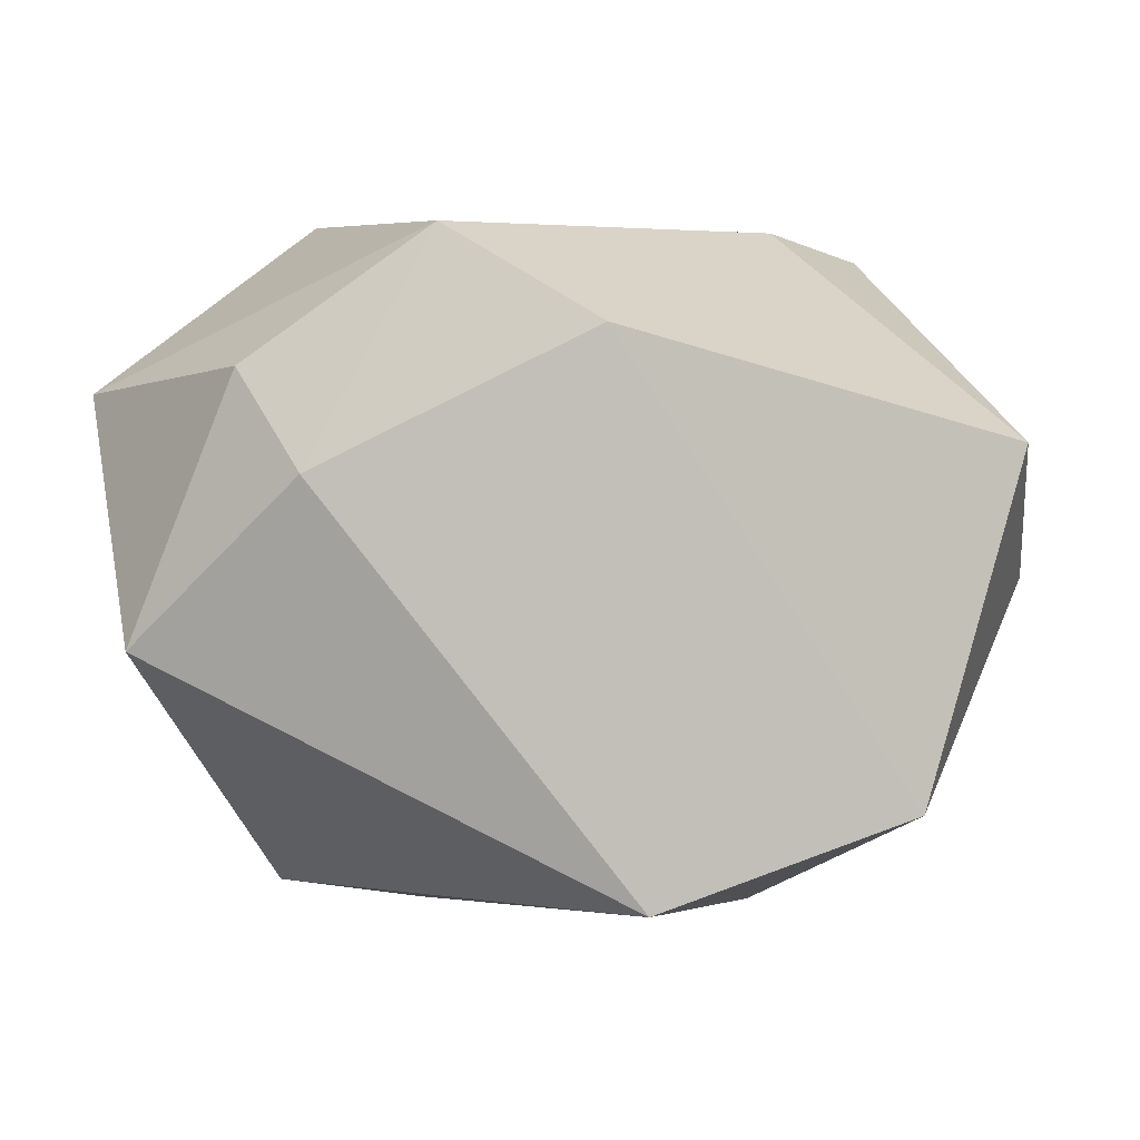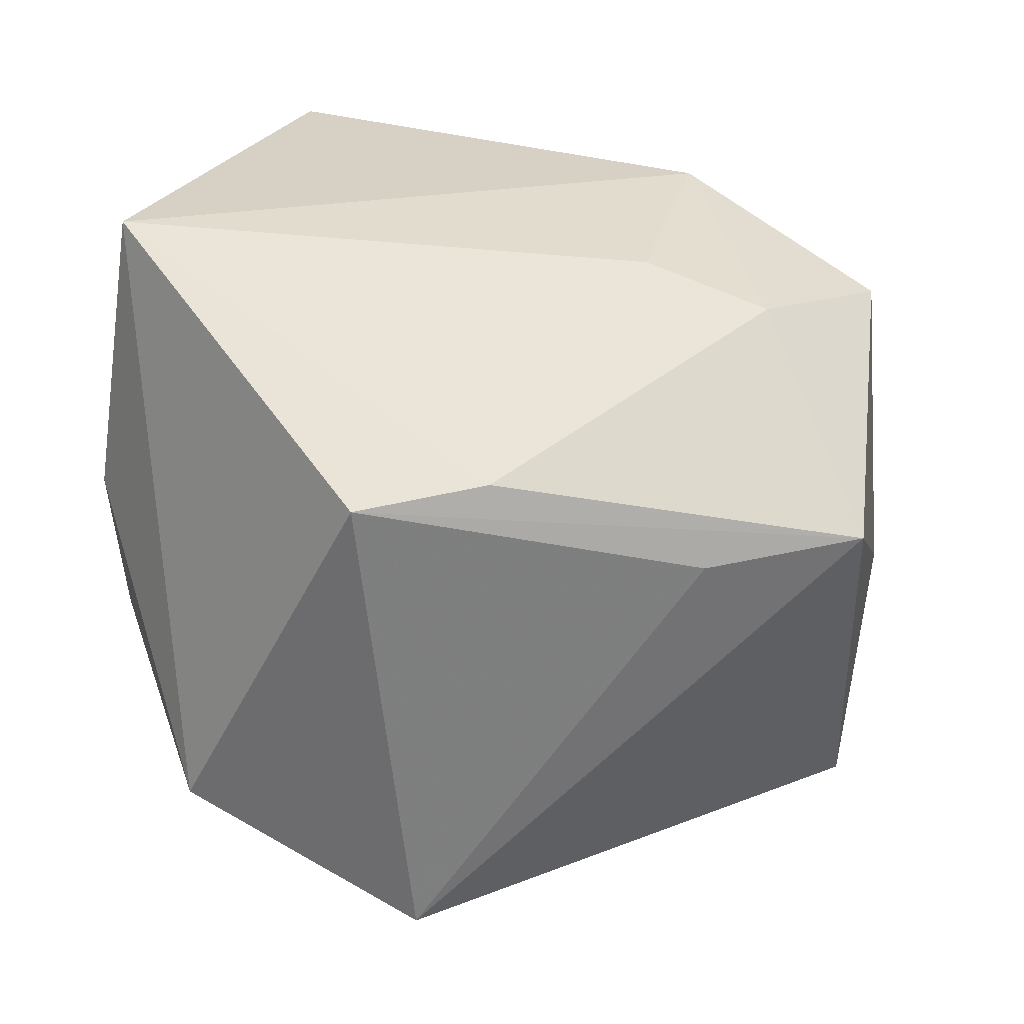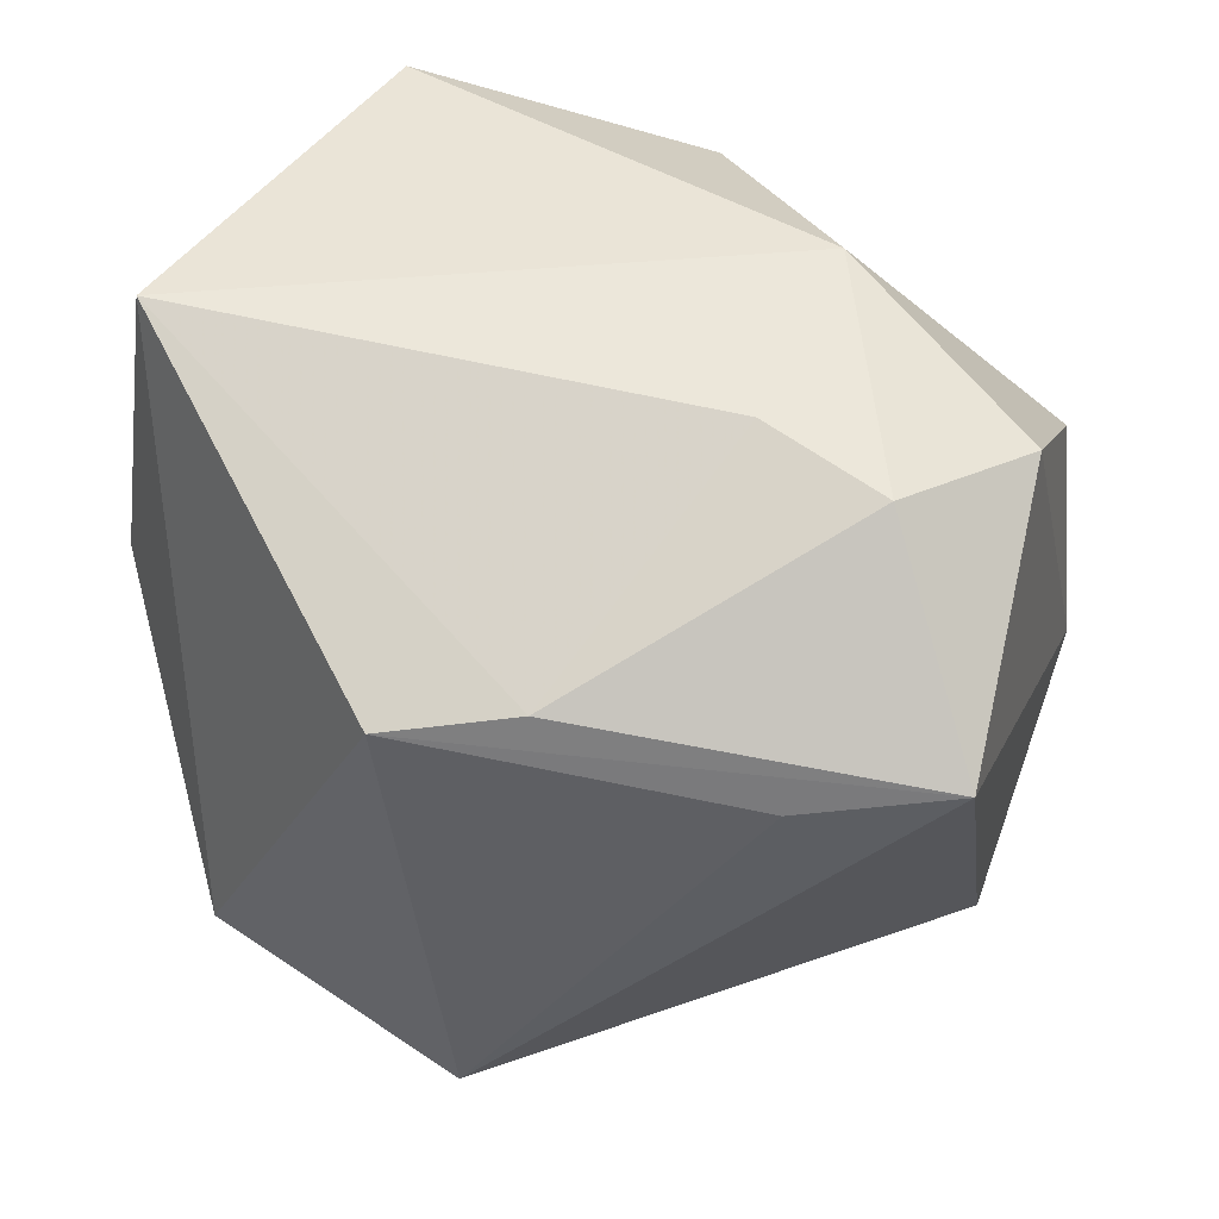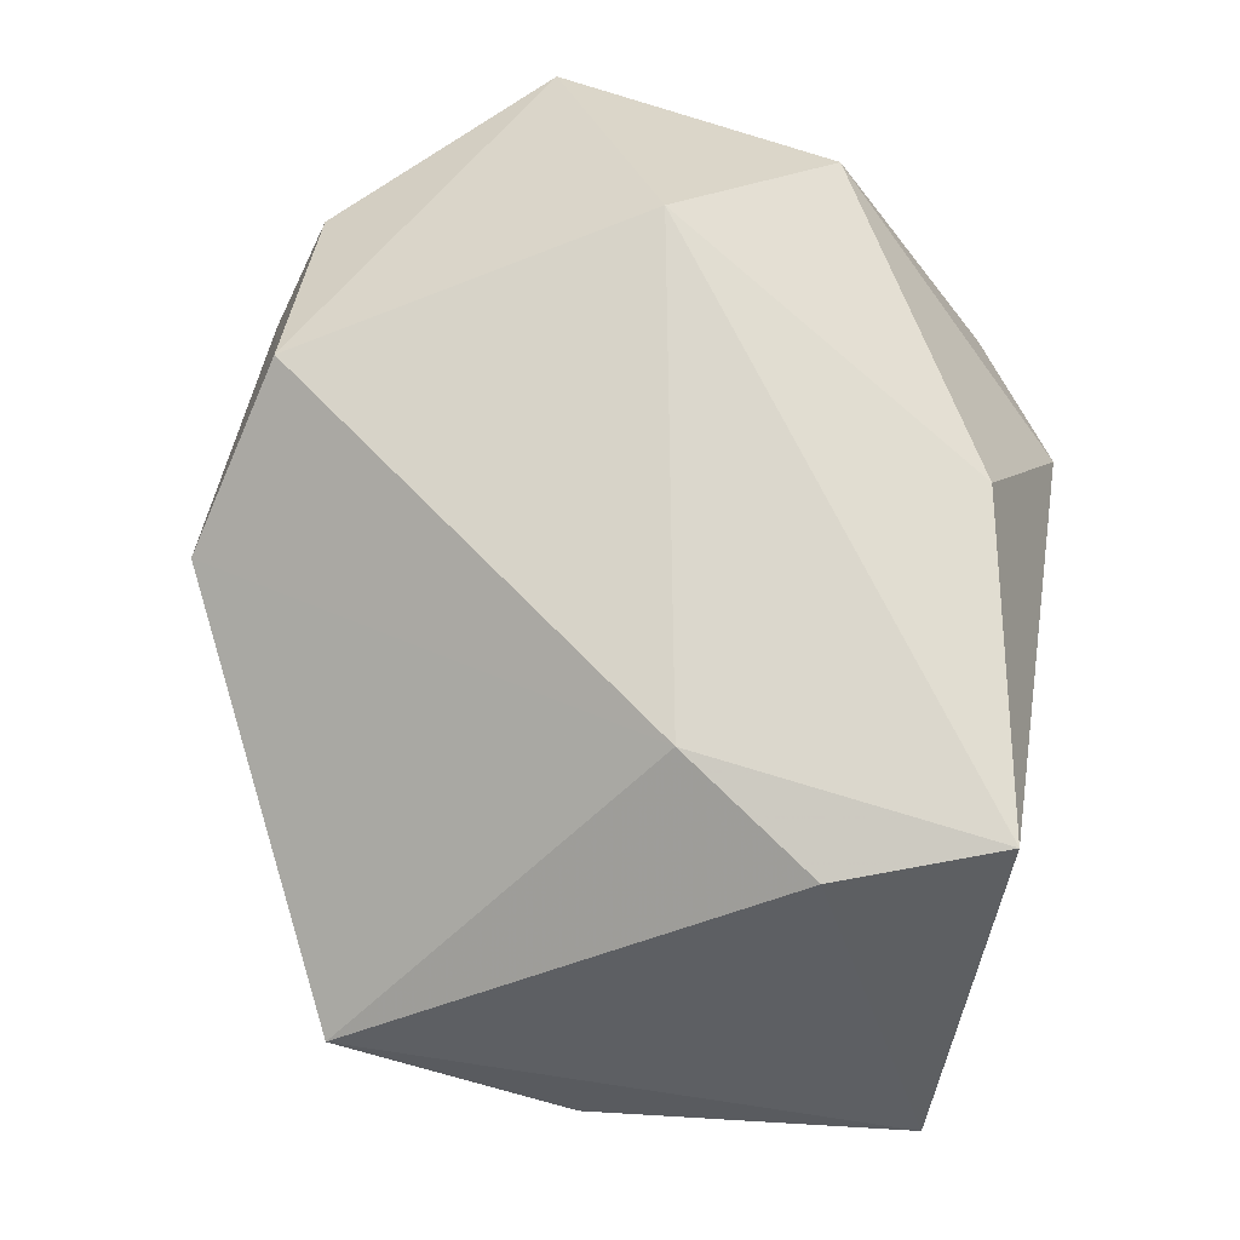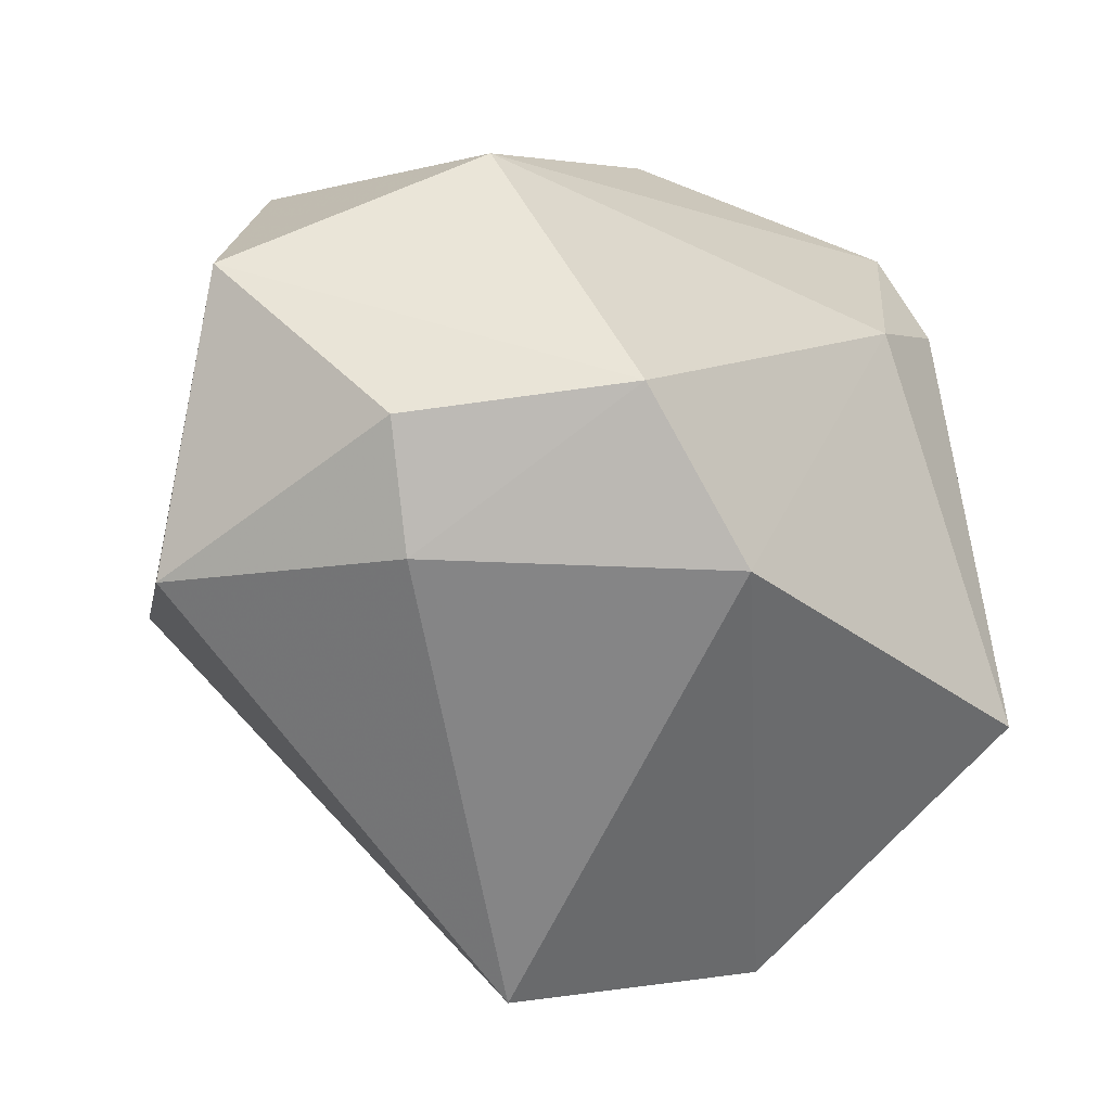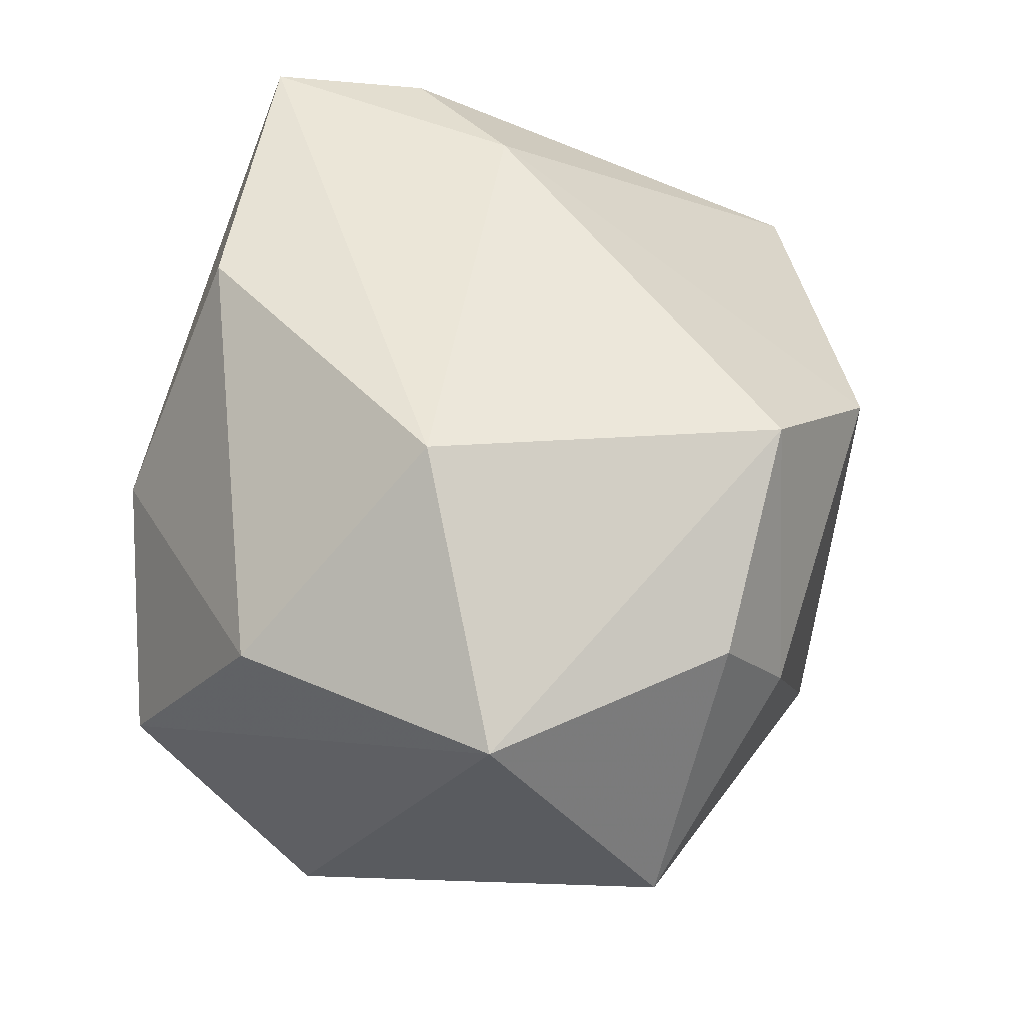
<metadata>
{"format":"obj","ext":"obj","renderer":"f3d","projection":"perspective","resolution":1024,"background":"white","views":[{"elev":-0.6,"azim":7.6,"up":"+Z"},{"elev":26.0,"azim":177.7,"up":"+Y"},{"elev":43.2,"azim":-174.8,"up":"+Y"},{"elev":73.1,"azim":101.3,"up":"+Z"},{"elev":-65.4,"azim":-28.4,"up":"+Y"},{"elev":46.4,"azim":-69.1,"up":"+Z"}]}
</metadata>
<code>
v -0.02554 0.03026 -0.01953
v -0.0136 0.03327 -0.01321
v 0.02878 0.02105 0.03267
v -0.04306 0.0113 0.01526
v -0.02685 -0.03435 0.01705
v -0.008089 -0.03311 0.03033
v -0.04623 -0.01651 0.01597
v -0.03831 0.02818 -0.009183
v 0.008295 -0.03794 0.02029
v -0.0339 0.01174 -0.03543
v -0.01789 0.009388 -0.03683
v 0.02311 0.03608 0.03427
v 0.01719 0.01657 -0.03734
v -0.02027 0.03608 0.00793
v 0.02027 0.007447 0.03427
v 0.00357 0.01865 -0.03605
v 0.03632 -0.0233 -0.02475
v -0.02665 -0.002555 0.03427
v 0.04173 0.03516 -0.003539
v 0.04616 -0.01807 0.01033
v 0.01172 -0.03515 -0.03317
v -0.01972 -0.03844 0.006805
v -0.007832 0.02913 0.0324
v -0.03812 -0.03158 -0.009489
v 0.0462 0.004202 -0.002291
f 20 9 17
f 17 9 21
f 10 21 24
f 7 10 24
f 3 20 19
f 19 12 3
f 19 20 25
f 25 17 19
f 20 17 25
f 14 12 19
f 19 17 13
f 13 17 21
f 5 7 24
f 19 13 16
f 16 13 10
f 21 10 11
f 11 13 21
f 10 13 11
f 24 21 22
f 22 5 24
f 21 9 22
f 4 7 18
f 1 16 10
f 6 22 9
f 5 22 6
f 7 5 6
f 6 18 7
f 15 3 12
f 12 18 15
f 18 6 15
f 20 3 15
f 15 9 20
f 15 6 9
f 4 18 23
f 23 18 12
f 23 14 4
f 12 14 23
f 19 16 2
f 16 1 2
f 2 14 19
f 2 1 14
f 8 1 10
f 8 7 4
f 10 7 8
f 4 14 8
f 14 1 8

</code>
